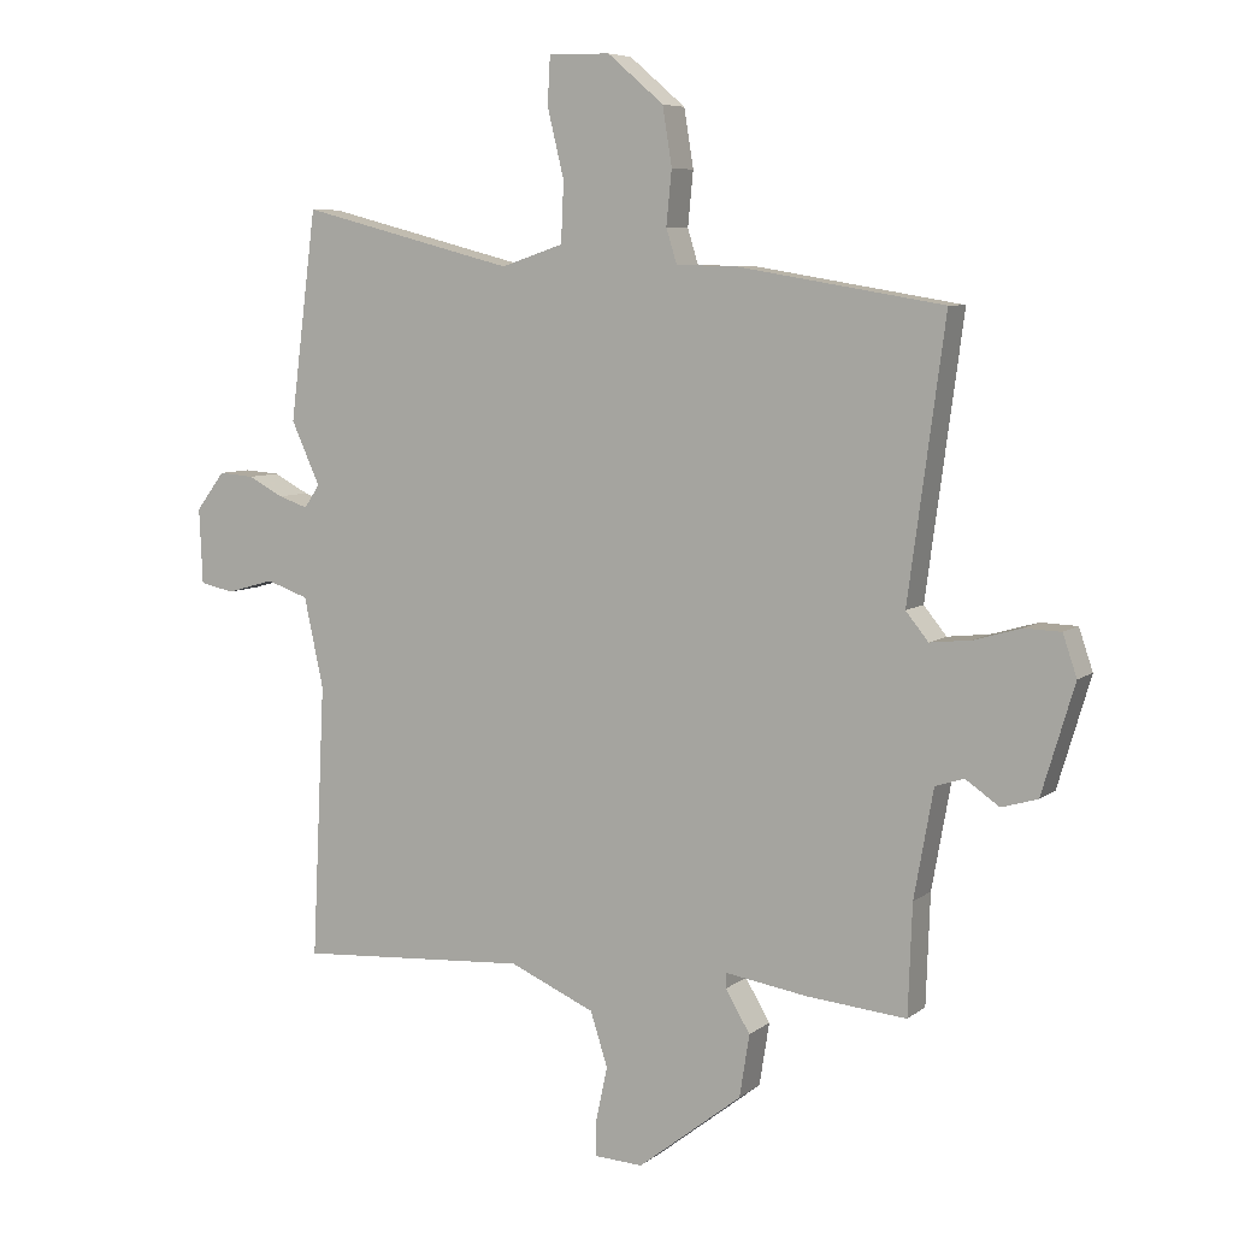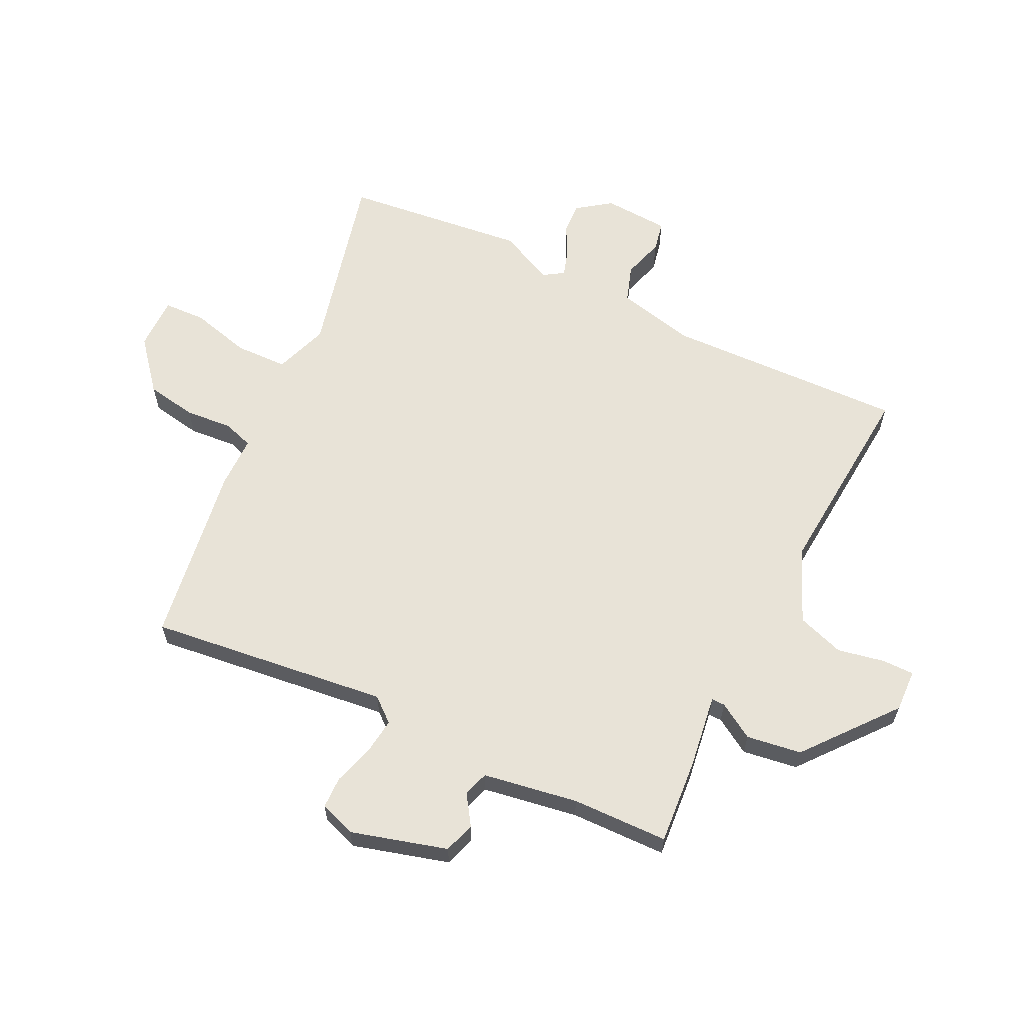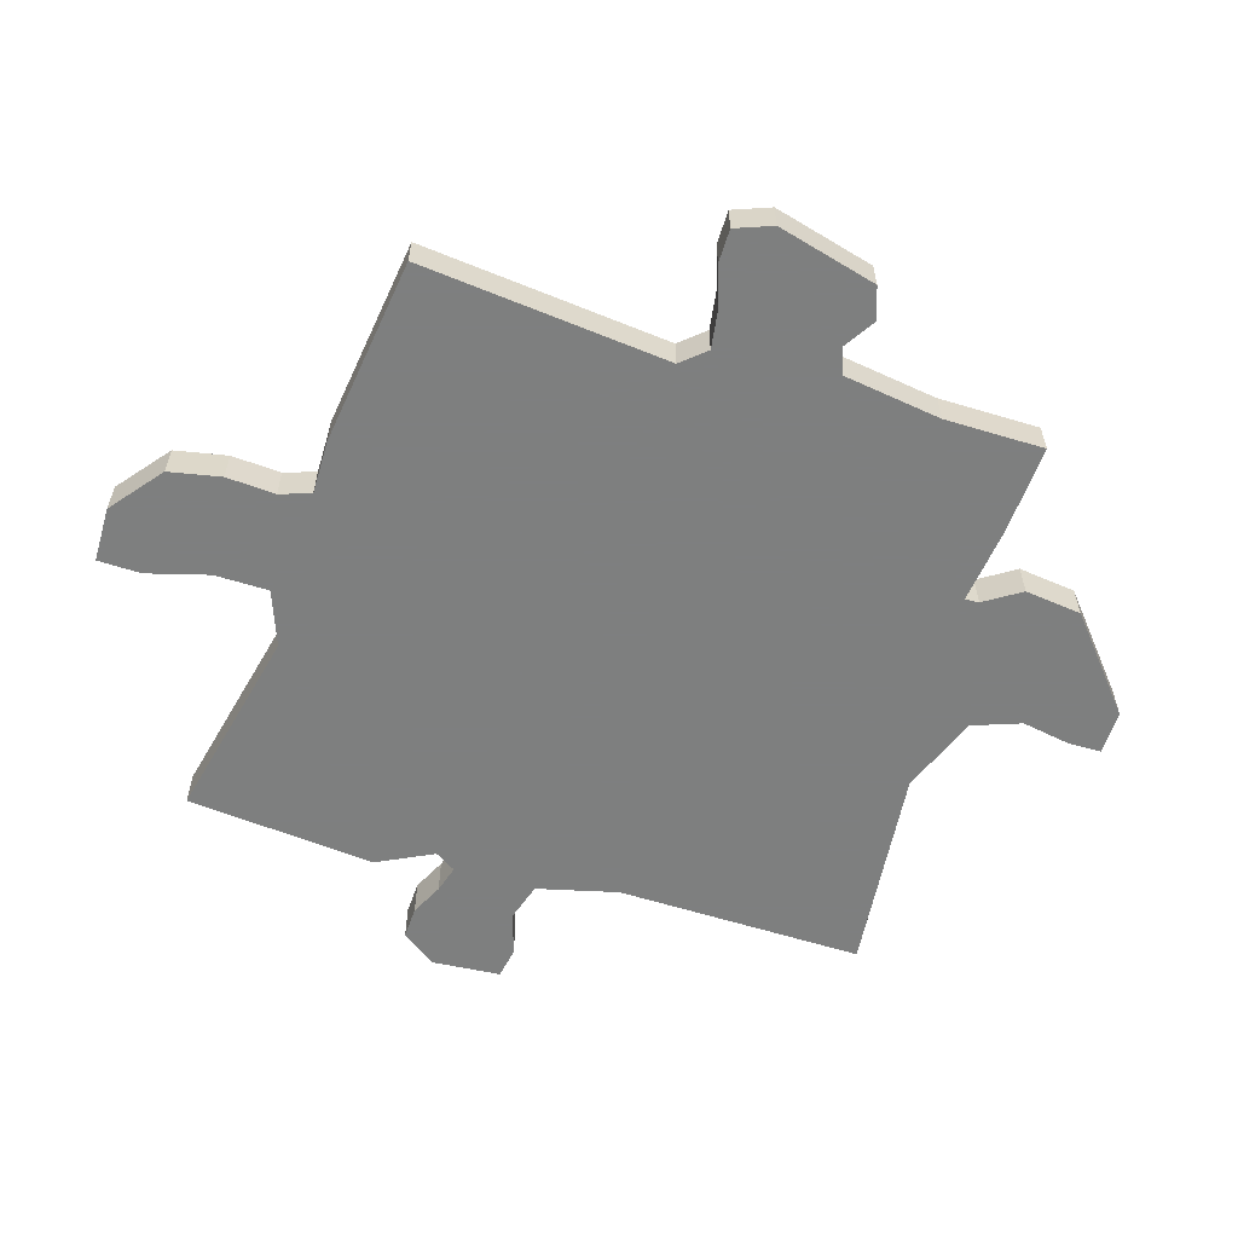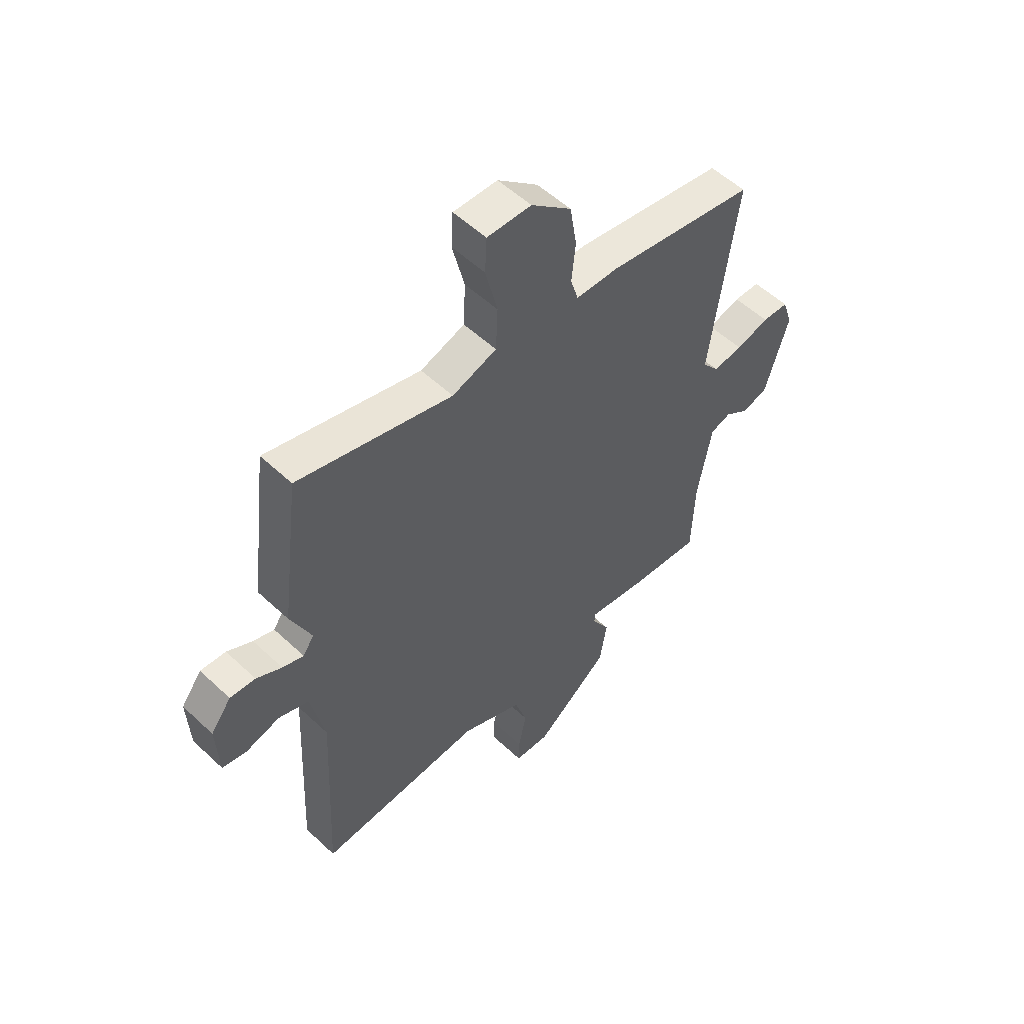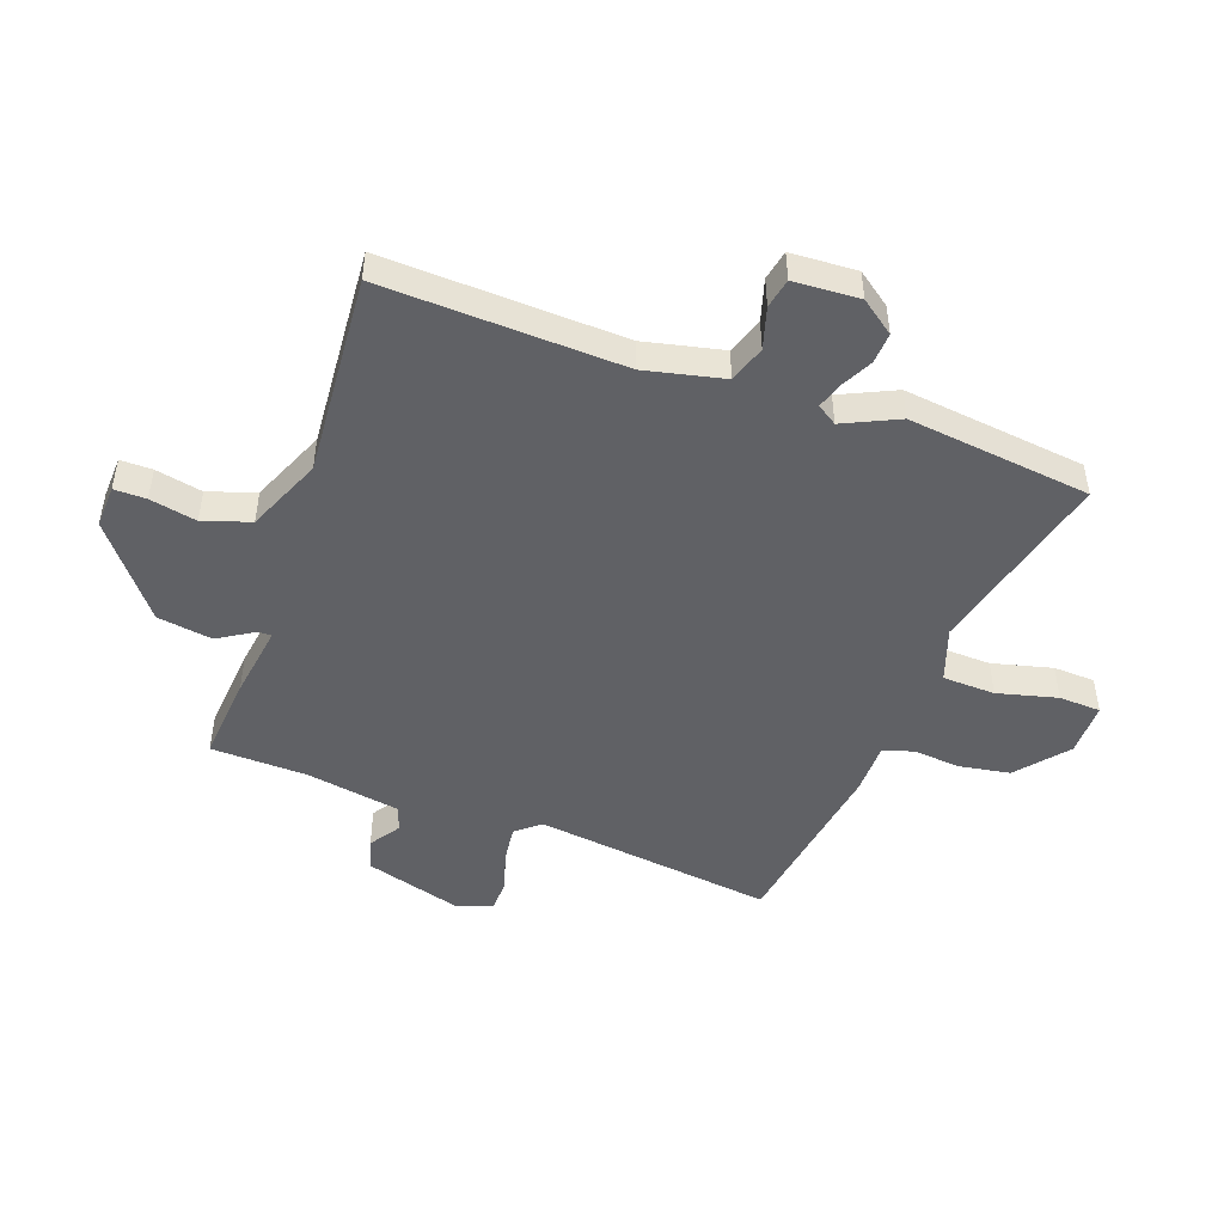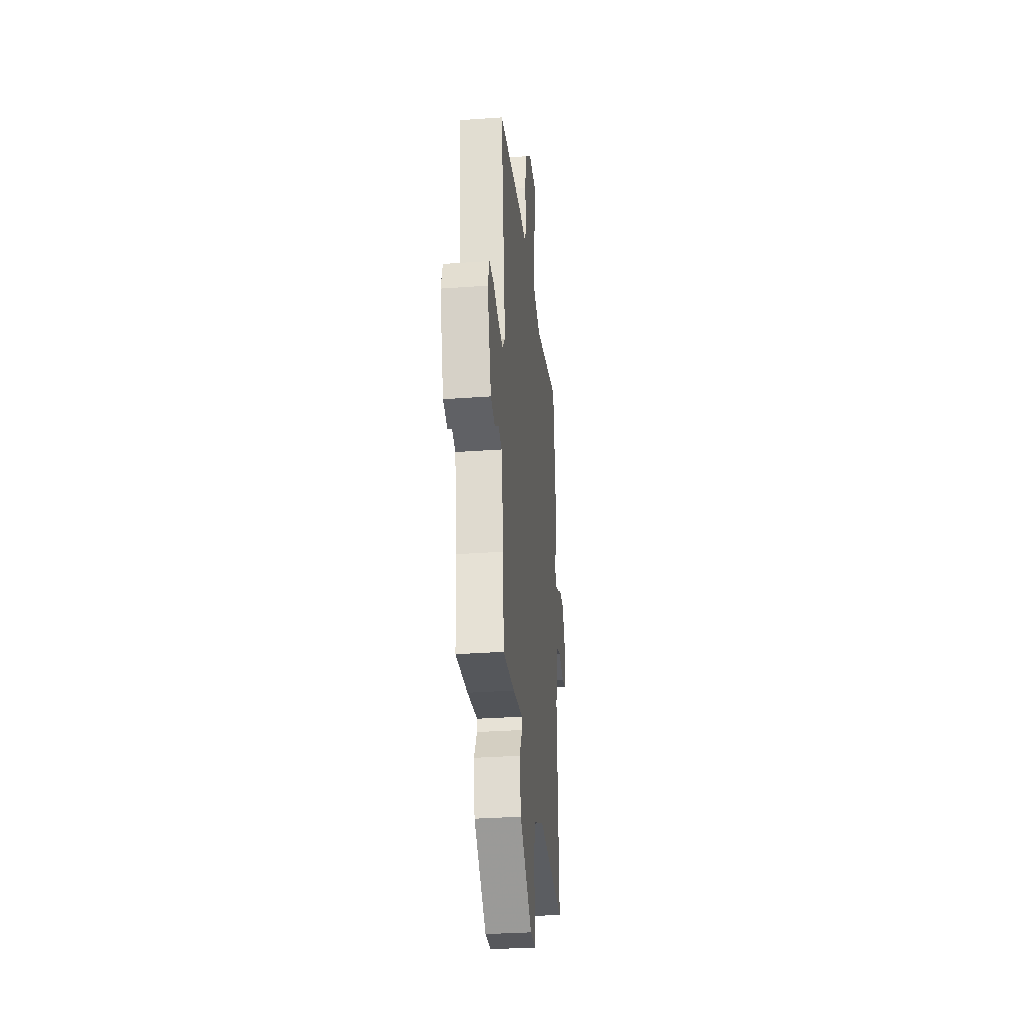
<metadata>
{"format":"obj","ext":"obj","renderer":"f3d","projection":"perspective","resolution":1024,"background":"white","views":[{"elev":6.9,"azim":26.7,"up":"+Z"},{"elev":62.0,"azim":116.9,"up":"+Y"},{"elev":-59.6,"azim":74.9,"up":"+Y"},{"elev":54.3,"azim":-45.2,"up":"+Z"},{"elev":-48.3,"azim":-109.2,"up":"+Y"},{"elev":-31.9,"azim":95.8,"up":"+Z"}]}
</metadata>
<code>
v 0.51 0.07 0.489
v 0.455 0.07 0.079
v 0.489 0.07 0.037
v 0.552 0.07 0.044
v 0.621 0.07 0.064
v 0.676 0.07 0.062
v 0.697 0.07 0
v 0.648 0.07 -0.164
v 0.594 0.07 -0.18
v 0.543 0.07 -0.145
v 0.5 0.07 -0.159
v 0.471 0.07 -0.321
v 0.465 0.07 -0.486
v 0.317 0.07 -0.472
v 0.191 0.07 -0.452
v 0.191 0.07 -0.475
v 0.228 0.07 -0.537
v 0.213 0.07 -0.631
v 0.057 0.07 -0.753
v -0.016 0.07 -0.749
v -0.015 0.07 -0.694
v 0.002 0.07 -0.614
v -0.024 0.07 -0.533
v -0.152 0.07 -0.477
v -0.498 0.07 -0.499
v -0.478 0.07 -0.088
v -0.507 0.07 0.047
v -0.57 0.07 0.069
v -0.641 0.07 0.049
v -0.692 0.07 0.06
v -0.697 0.07 0.173
v -0.654 0.07 0.23
v -0.601 0.07 0.226
v -0.548 0.07 0.198
v -0.504 0.07 0.183
v -0.481 0.07 0.217
v -0.524 0.07 0.312
v -0.484 0.07 0.625
v -0.163 0.07 0.541
v -0.07 0.07 0.572
v -0.066 0.07 0.662
v -0.091 0.07 0.765
v -0.087 0.07 0.837
v 0.005 0.07 0.835
v 0.089 0.07 0.763
v 0.103 0.07 0.676
v 0.095 0.07 0.595
v 0.111 0.07 0.543
v 0.2 0.07 0.541
v 0.51 0 0.489
v 0.455 0 0.079
v 0.489 0 0.037
v 0.552 0 0.044
v 0.621 0 0.064
v 0.676 0 0.062
v 0.697 0 0
v 0.648 0 -0.164
v 0.594 0 -0.18
v 0.543 0 -0.145
v 0.5 0 -0.159
v 0.471 0 -0.321
v 0.465 0 -0.486
v 0.317 0 -0.472
v 0.191 0 -0.452
v 0.191 0 -0.475
v 0.228 0 -0.537
v 0.213 0 -0.631
v 0.057 0 -0.753
v -0.016 0 -0.749
v -0.015 0 -0.694
v 0.002 0 -0.614
v -0.024 0 -0.533
v -0.152 0 -0.477
v -0.498 0 -0.499
v -0.478 0 -0.088
v -0.507 0 0.047
v -0.57 0 0.069
v -0.641 0 0.049
v -0.692 0 0.06
v -0.697 0 0.173
v -0.654 0 0.23
v -0.601 0 0.226
v -0.548 0 0.198
v -0.504 0 0.183
v -0.481 0 0.217
v -0.524 0 0.312
v -0.484 0 0.625
v -0.163 0 0.541
v -0.07 0 0.572
v -0.066 0 0.662
v -0.091 0 0.765
v -0.087 0 0.837
v 0.005 0 0.835
v 0.089 0 0.763
v 0.103 0 0.676
v 0.095 0 0.595
v 0.111 0 0.543
v 0.2 0 0.541
f 48 49 1 2
f 44 45 46 47
f 44 47 48
f 41 42 43 44
f 40 41 44 48
f 39 40 48 2
f 36 37 38 39
f 35 36 39 2
f 31 32 33 34
f 31 34 35
f 28 29 30 31
f 27 28 31 35
f 26 27 35 2
f 24 25 26 2
f 19 20 21 22
f 19 22 23
f 16 17 18 19
f 15 16 19 23
f 12 13 14 15
f 11 12 15 23
f 7 8 9 10
f 7 10 11
f 4 5 6 7
f 3 4 7 11
f 11 23 24
f 2 3 11 24
f 51 50 98 97
f 96 95 94 93
f 97 96 93
f 93 92 91 90
f 97 93 90 89
f 51 97 89 88
f 88 87 86 85
f 51 88 85 84
f 83 82 81 80
f 84 83 80
f 80 79 78 77
f 84 80 77 76
f 51 84 76 75
f 51 75 74 73
f 71 70 69 68
f 72 71 68
f 68 67 66 65
f 72 68 65 64
f 64 63 62 61
f 72 64 61 60
f 59 58 57 56
f 60 59 56
f 56 55 54 53
f 60 56 53 52
f 73 72 60
f 73 60 52 51
f 1 50 51 2
f 2 51 52 3
f 3 52 53 4
f 4 53 54 5
f 5 54 55 6
f 6 55 56 7
f 7 56 57 8
f 8 57 58 9
f 9 58 59 10
f 10 59 60 11
f 11 60 61 12
f 12 61 62 13
f 13 62 63 14
f 14 63 64 15
f 15 64 65 16
f 16 65 66 17
f 17 66 67 18
f 18 67 68 19
f 19 68 69 20
f 20 69 70 21
f 21 70 71 22
f 22 71 72 23
f 23 72 73 24
f 24 73 74 25
f 25 74 75 26
f 26 75 76 27
f 27 76 77 28
f 28 77 78 29
f 29 78 79 30
f 30 79 80 31
f 31 80 81 32
f 32 81 82 33
f 33 82 83 34
f 34 83 84 35
f 35 84 85 36
f 36 85 86 37
f 37 86 87 38
f 38 87 88 39
f 39 88 89 40
f 40 89 90 41
f 41 90 91 42
f 42 91 92 43
f 43 92 93 44
f 44 93 94 45
f 45 94 95 46
f 46 95 96 47
f 47 96 97 48
f 48 97 98 49
f 49 98 50 1

</code>
